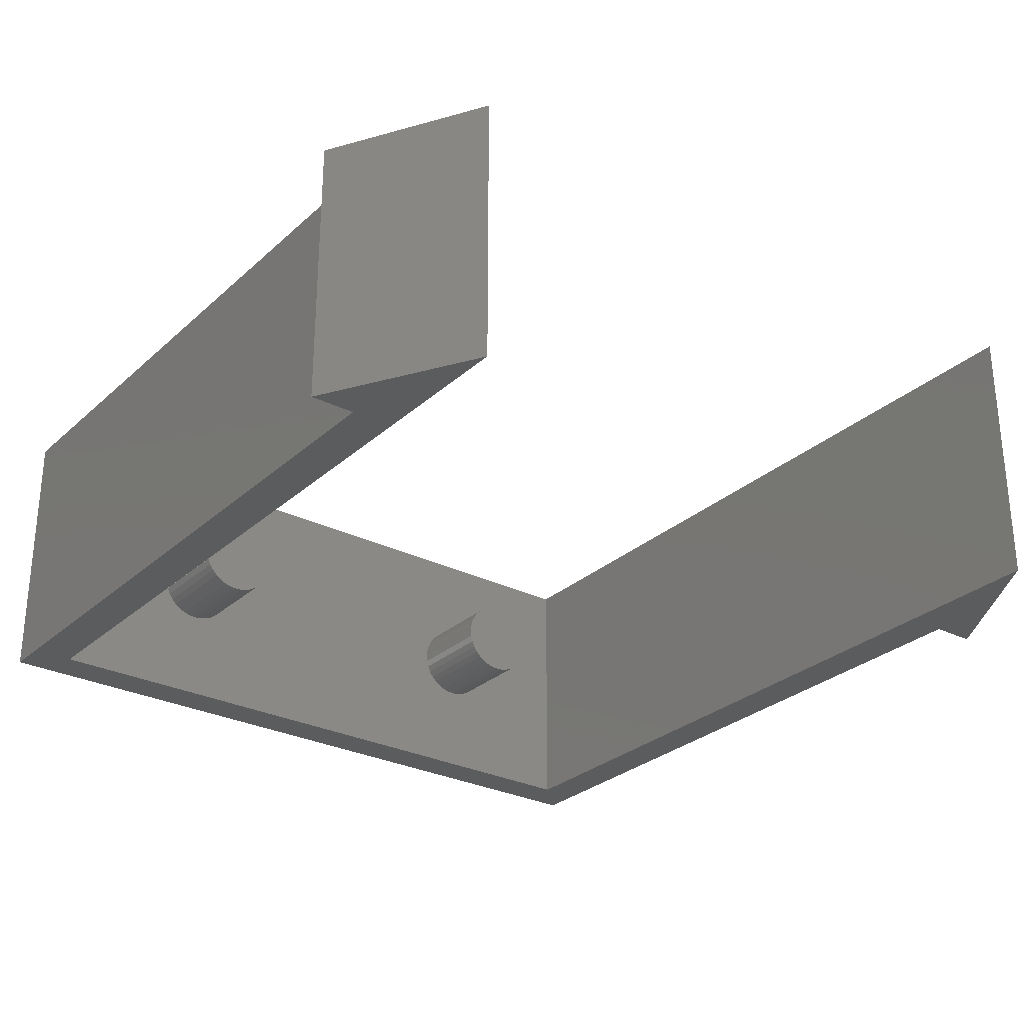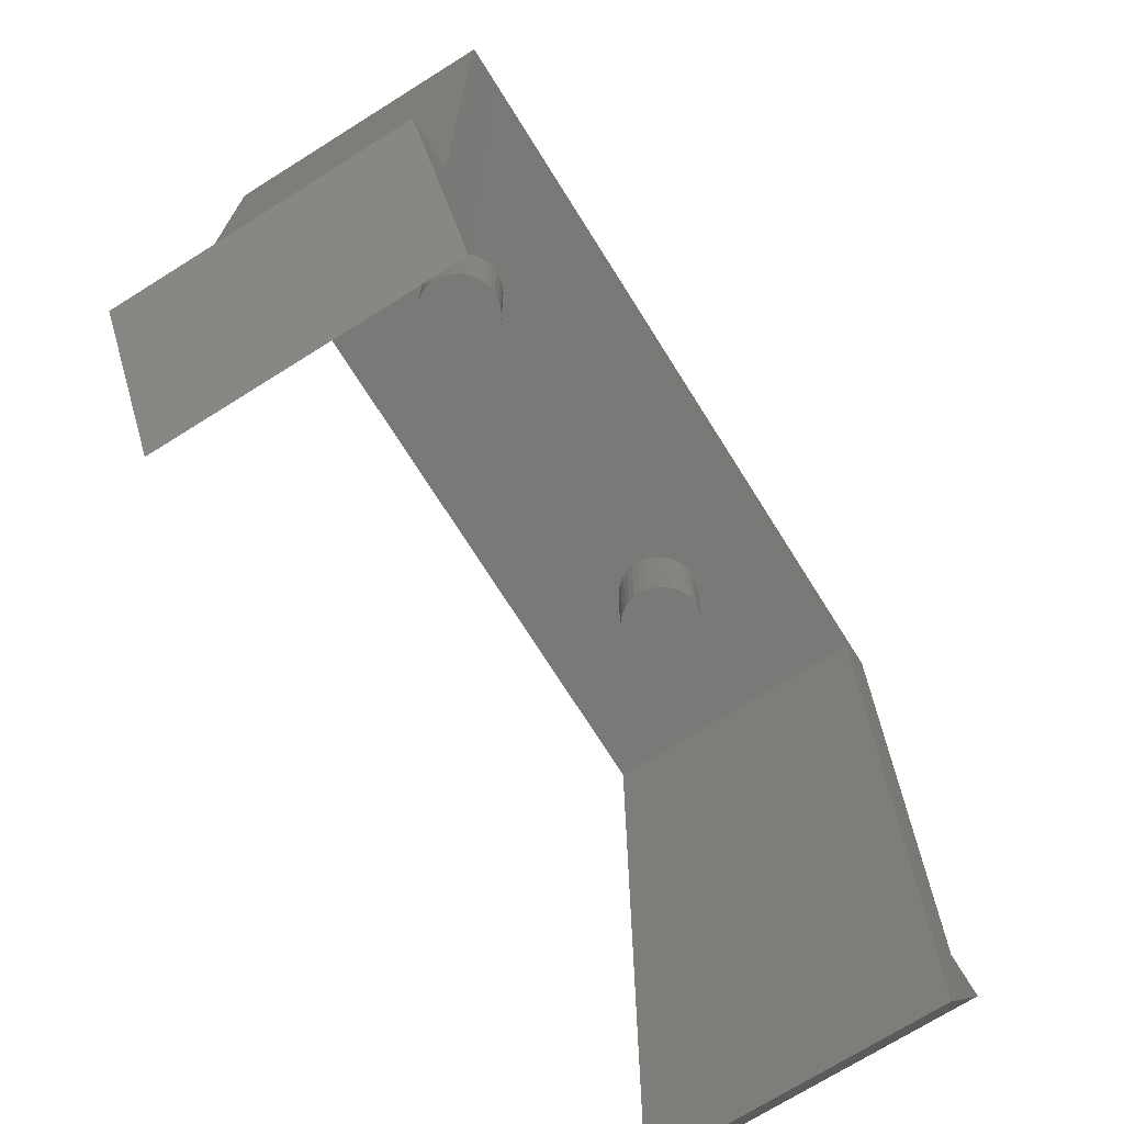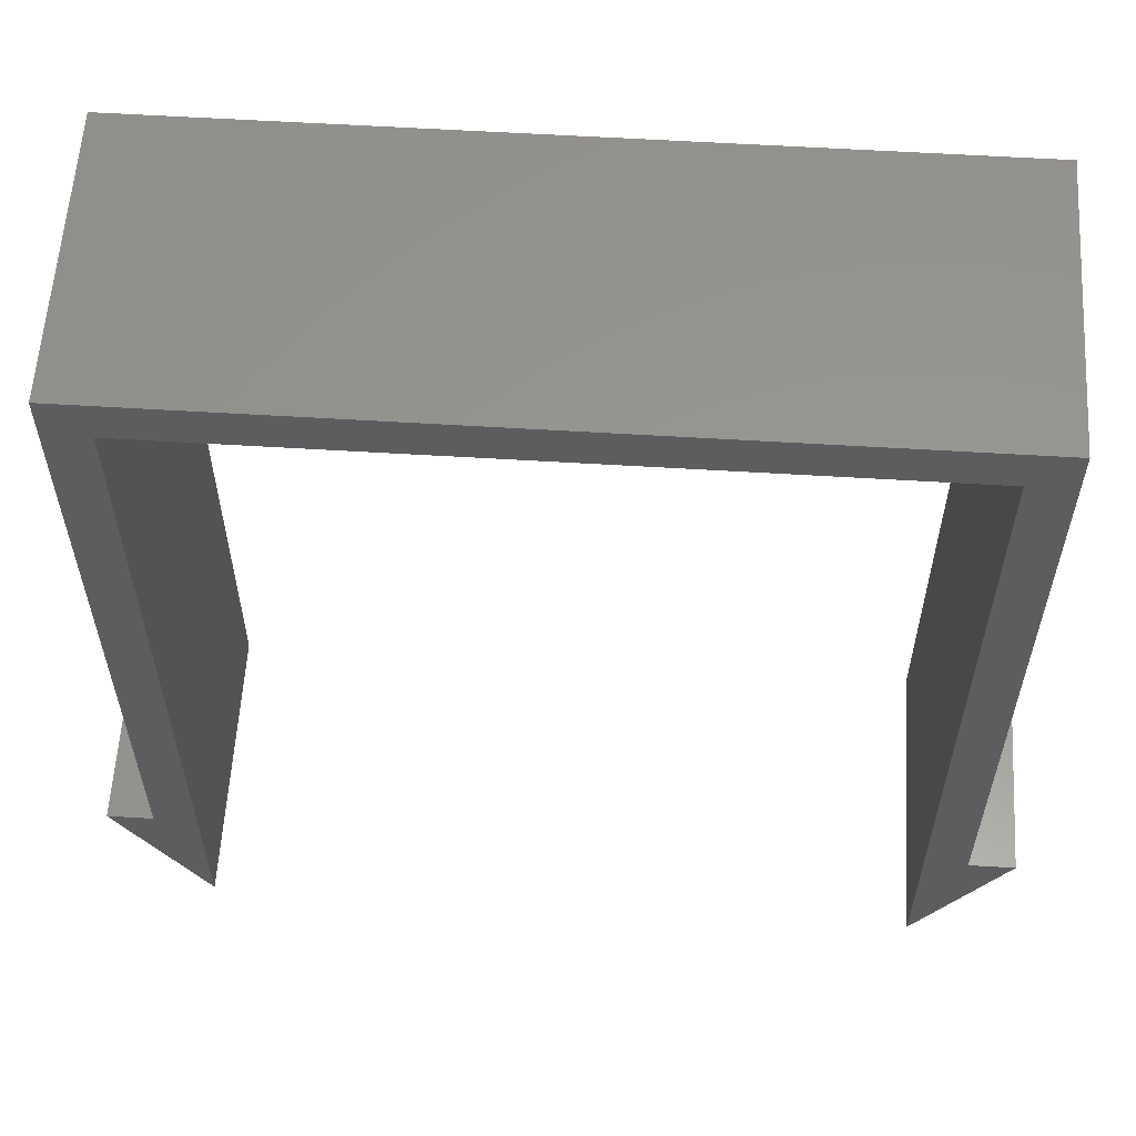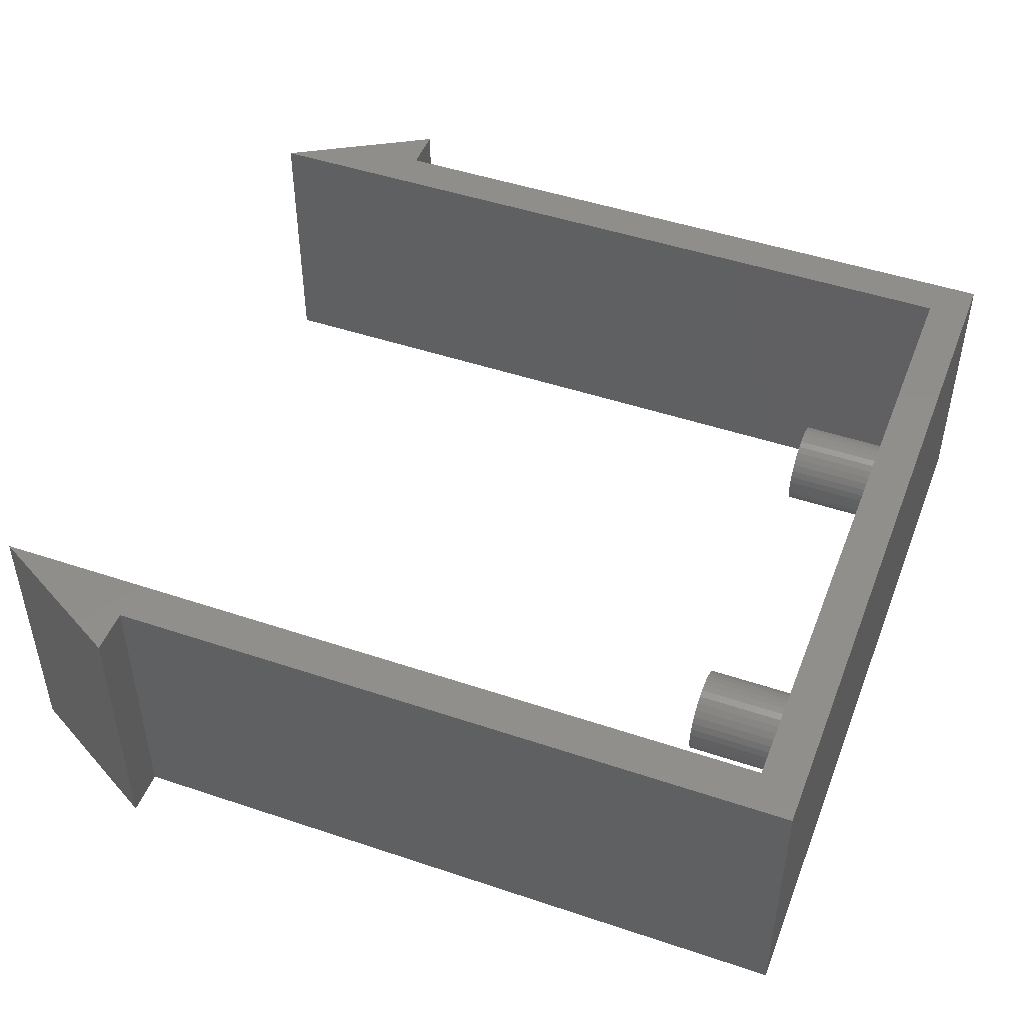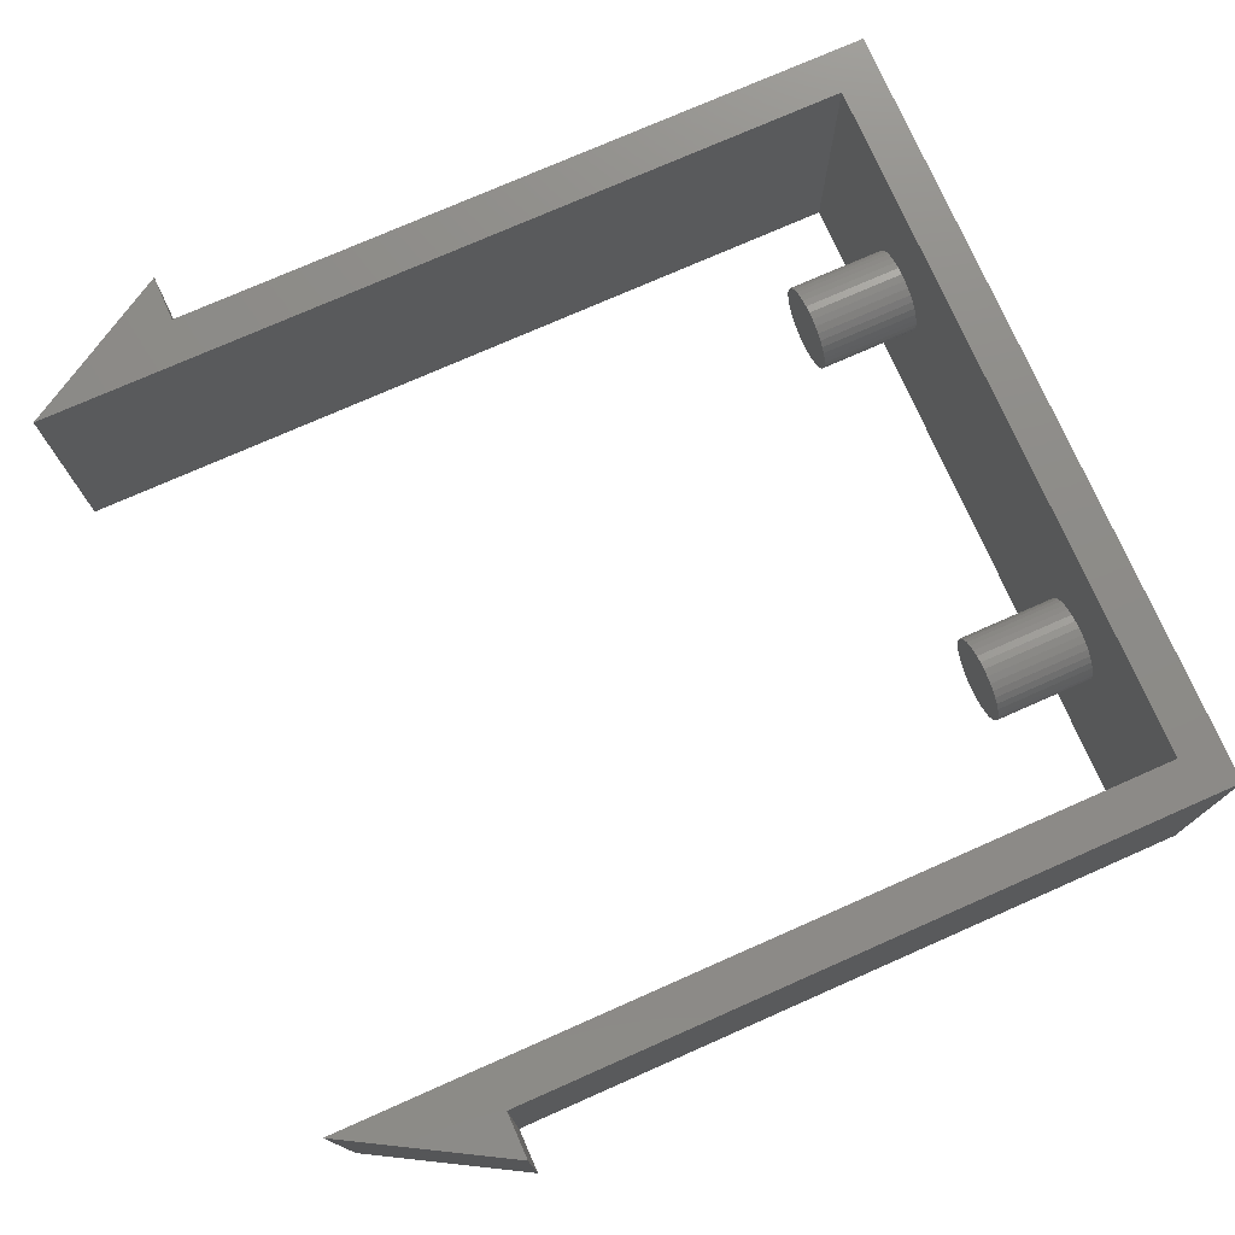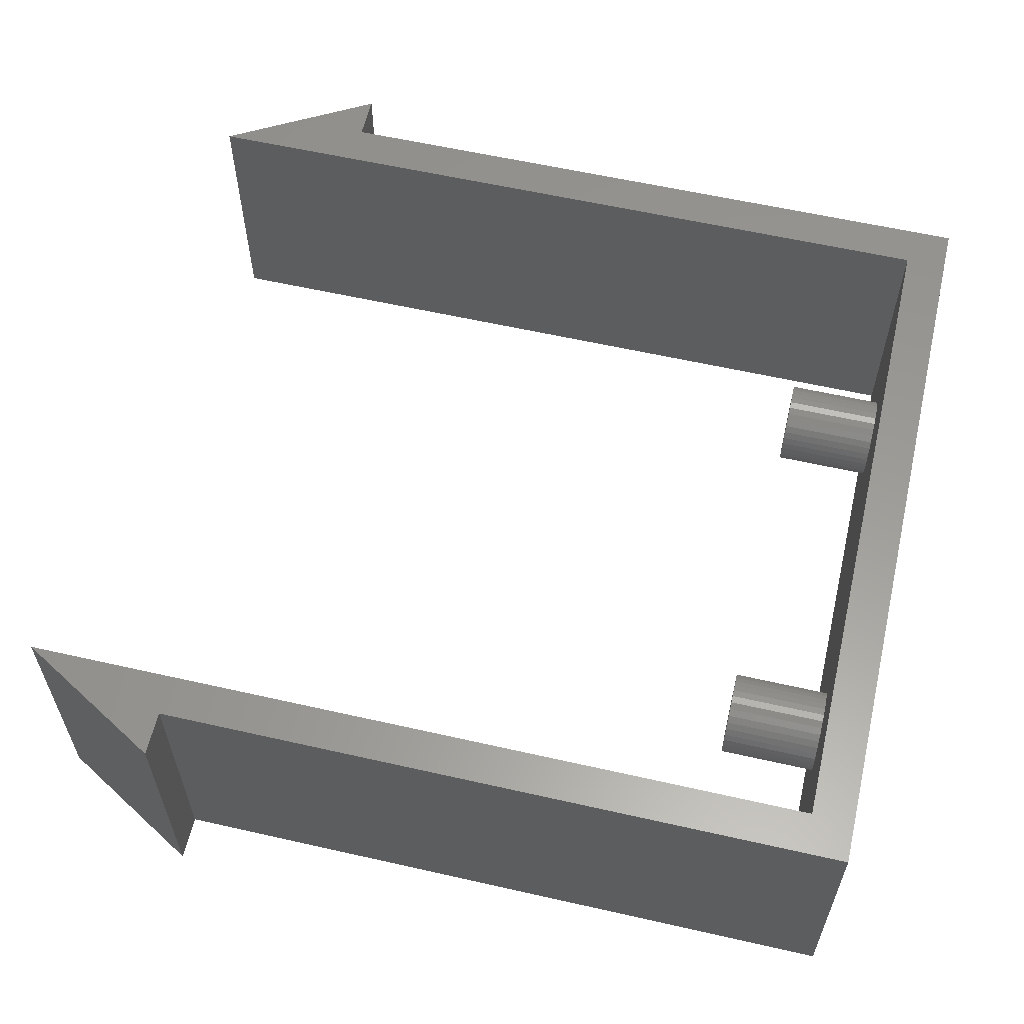
<metadata>
{"format":"stl","ext":"stl","renderer":"f3d","projection":"perspective","resolution":1024,"background":"white","views":[{"elev":-28.3,"azim":-37.0,"up":"+Z"},{"elev":-71.8,"azim":-57.9,"up":"+Y"},{"elev":58.8,"azim":3.6,"up":"+Y"},{"elev":47.7,"azim":110.7,"up":"+Z"},{"elev":75.6,"azim":66.2,"up":"+Z"},{"elev":59.6,"azim":103.1,"up":"+Z"}]}
</metadata>
<code>
# stl→obj: 168 verts, 324 faces
v 3.118 28.9 0
v 8.693 28.9 3.5
v 8.432 28.9 3.523
v 8.18 28.9 3.59
v 7.943 28.9 3.701
v 7.729 28.9 3.851
v 23.8 28.9 4.487
v 23.69 28.9 4.25
v 27.97 28.9 0
v 23.54 28.9 4.036
v 23.36 28.9 3.851
v 23.14 28.9 3.701
v 22.91 28.9 3.59
v 22.65 28.9 3.523
v 21.09 28.9 5.75
v 21.24 28.9 5.964
v 3.118 28.9 10
v 21.43 28.9 6.149
v 23.14 28.9 6.299
v 23.36 28.9 6.149
v 27.97 28.9 10
v 23.54 28.9 5.964
v 23.69 28.9 5.75
v 23.8 28.9 5.513
v 22.39 28.9 3.5
v 22.13 28.9 3.523
v 21.88 28.9 3.59
v 21.64 28.9 3.701
v 7.283 28.9 5.513
v 7.394 28.9 5.75
v 7.544 28.9 5.964
v 22.39 28.9 6.5
v 22.65 28.9 6.477
v 22.91 28.9 6.41
v 23.87 28.9 5.26
v 23.89 28.9 5
v 23.87 28.9 4.74
v 21.64 28.9 6.299
v 21.88 28.9 6.41
v 22.13 28.9 6.477
v 9.443 28.9 6.299
v 9.657 28.9 6.149
v 20.92 28.9 5.26
v 9.842 28.9 5.964
v 9.992 28.9 5.75
v 9.992 28.9 4.25
v 9.842 28.9 4.036
v 9.657 28.9 3.851
v 7.729 28.9 6.149
v 7.943 28.9 6.299
v 8.18 28.9 6.41
v 10.1 28.9 4.487
v 21.43 28.9 3.851
v 21.24 28.9 4.036
v 21.09 28.9 4.25
v 20.98 28.9 4.487
v 20.92 28.9 4.74
v 9.443 28.9 3.701
v 9.206 28.9 3.59
v 8.953 28.9 3.523
v 7.544 28.9 4.036
v 7.394 28.9 4.25
v 7.283 28.9 4.487
v 7.215 28.9 4.74
v 7.193 28.9 5
v 7.215 28.9 5.26
v 8.432 28.9 6.477
v 8.693 28.9 6.5
v 8.953 28.9 6.477
v 10.1 28.9 5.513
v 10.17 28.9 5.26
v 20.89 28.9 5
v 10.19 28.9 5
v 10.17 28.9 4.74
v 20.98 28.9 5.513
v 9.206 28.9 6.41
v 1.618 5.4 10
v 1.618 30.4 10
v 1.618 5.4 0
v 1.618 30.4 0
v 0 5.4 10
v 0 5.4 0
v 3.118 0 10
v 3.118 0 -3.469e-15
v 0 5.4 -3.469e-15
v 3.118 0 0
v 27.97 0 10
v 27.97 0 0
v 31.09 5.4 10
v 31.09 5.4 -3.469e-15
v 27.97 0 -3.469e-15
v 29.47 5.4 10
v 29.47 5.4 0
v 31.09 5.4 0
v 29.47 30.4 10
v 29.47 30.4 0
v 8.953 25.4 6.477
v 8.693 25.4 6.5
v 8.432 25.4 6.477
v 8.18 25.4 6.41
v 7.943 25.4 6.299
v 7.729 25.4 6.149
v 7.544 25.4 5.964
v 7.394 25.4 5.75
v 7.283 25.4 5.513
v 7.215 25.4 5.26
v 7.193 25.4 5
v 7.215 25.4 4.74
v 7.283 25.4 4.487
v 7.394 25.4 4.25
v 7.544 25.4 4.036
v 7.729 25.4 3.851
v 7.943 25.4 3.701
v 8.18 25.4 3.59
v 8.432 25.4 3.523
v 8.693 25.4 3.5
v 8.953 25.4 3.523
v 9.206 25.4 3.59
v 9.443 25.4 3.701
v 9.657 25.4 3.851
v 9.842 25.4 4.036
v 9.992 25.4 4.25
v 10.1 25.4 4.487
v 10.17 25.4 4.74
v 10.19 25.4 5
v 10.17 25.4 5.26
v 10.1 25.4 5.513
v 9.992 25.4 5.75
v 9.842 25.4 5.964
v 9.657 25.4 6.149
v 9.443 25.4 6.299
v 9.206 25.4 6.41
v 22.65 25.4 6.477
v 22.39 25.4 6.5
v 22.13 25.4 6.477
v 21.88 25.4 6.41
v 21.64 25.4 6.299
v 21.43 25.4 6.149
v 21.24 25.4 5.964
v 21.09 25.4 5.75
v 20.98 25.4 5.513
v 20.92 25.4 5.26
v 20.89 25.4 5
v 20.92 25.4 4.74
v 20.98 25.4 4.487
v 21.09 25.4 4.25
v 21.24 25.4 4.036
v 21.43 25.4 3.851
v 21.64 25.4 3.701
v 21.88 25.4 3.59
v 22.13 25.4 3.523
v 22.39 25.4 3.5
v 22.65 25.4 3.523
v 22.91 25.4 3.59
v 23.14 25.4 3.701
v 23.36 25.4 3.851
v 23.54 25.4 4.036
v 23.69 25.4 4.25
v 23.8 25.4 4.487
v 23.87 25.4 4.74
v 23.89 25.4 5
v 23.87 25.4 5.26
v 23.8 25.4 5.513
v 23.69 25.4 5.75
v 23.54 25.4 5.964
v 23.36 25.4 6.149
v 23.14 25.4 6.299
v 22.91 25.4 6.41
f 1 2 3
f 3 4 1
f 1 4 5
f 1 5 6
f 7 8 9
f 9 8 10
f 9 10 11
f 11 12 9
f 9 12 13
f 9 13 14
f 15 16 17
f 17 16 18
f 19 20 21
f 20 22 21
f 21 22 23
f 21 23 24
f 14 25 9
f 9 25 26
f 9 26 1
f 1 26 27
f 1 27 28
f 29 30 17
f 17 30 31
f 32 33 21
f 21 33 34
f 21 34 19
f 24 35 21
f 21 35 36
f 21 36 9
f 9 36 37
f 9 37 7
f 18 38 17
f 17 38 39
f 17 39 21
f 21 39 40
f 21 40 32
f 41 42 43
f 43 42 44
f 43 44 45
f 46 47 28
f 28 47 48
f 31 49 17
f 17 49 50
f 17 50 51
f 46 28 52
f 52 28 53
f 52 53 54
f 54 55 52
f 52 55 56
f 52 56 57
f 48 58 28
f 28 58 59
f 28 59 1
f 1 59 60
f 1 60 2
f 6 61 1
f 1 61 62
f 1 62 63
f 63 64 1
f 1 64 65
f 1 65 17
f 17 65 66
f 17 66 29
f 51 67 17
f 17 67 68
f 17 68 69
f 45 70 43
f 43 70 71
f 43 71 72
f 72 71 73
f 72 73 57
f 57 73 74
f 57 74 52
f 15 17 75
f 75 17 69
f 75 69 43
f 43 69 76
f 43 76 41
f 77 78 79
f 79 78 80
f 81 77 82
f 82 77 79
f 83 81 84
f 84 81 85
f 17 83 1
f 1 83 86
f 87 21 88
f 88 21 9
f 89 87 90
f 90 87 91
f 92 89 93
f 93 89 94
f 95 92 96
f 96 92 93
f 78 95 80
f 80 95 96
f 77 81 83
f 77 83 78
f 78 83 17
f 78 17 95
f 95 17 21
f 95 21 92
f 92 21 87
f 92 87 89
f 93 94 88
f 93 88 96
f 96 88 9
f 96 9 80
f 80 9 1
f 80 1 79
f 79 1 86
f 79 86 82
f 97 68 98
f 98 68 67
f 98 67 99
f 99 67 51
f 99 51 100
f 100 51 50
f 100 50 101
f 101 50 49
f 101 49 102
f 102 49 31
f 102 31 103
f 103 31 30
f 103 30 104
f 104 30 29
f 104 29 105
f 105 29 66
f 105 66 106
f 106 66 65
f 106 65 107
f 107 65 64
f 107 64 108
f 108 64 63
f 108 63 109
f 109 63 62
f 109 62 110
f 110 62 61
f 110 61 111
f 111 61 6
f 111 6 112
f 112 6 5
f 112 5 113
f 113 5 4
f 113 4 114
f 114 4 3
f 114 3 115
f 115 3 2
f 115 2 116
f 116 2 60
f 116 60 117
f 117 60 59
f 117 59 118
f 118 59 58
f 118 58 119
f 119 58 48
f 119 48 120
f 120 48 47
f 120 47 121
f 121 47 46
f 121 46 122
f 122 46 52
f 122 52 123
f 123 52 74
f 123 74 124
f 124 74 73
f 124 73 125
f 125 73 71
f 125 71 126
f 126 71 70
f 126 70 127
f 127 70 45
f 127 45 128
f 128 45 44
f 128 44 129
f 129 44 42
f 129 42 130
f 130 42 41
f 130 41 131
f 131 41 76
f 131 76 132
f 132 76 69
f 132 69 97
f 97 69 68
f 117 118 119
f 98 119 120
f 109 110 111
f 116 101 115
f 115 101 113
f 115 113 114
f 116 117 101
f 101 117 119
f 101 119 100
f 100 119 98
f 100 98 99
f 107 108 109
f 120 121 98
f 98 121 132
f 98 132 97
f 127 128 126
f 126 128 129
f 126 129 125
f 125 129 124
f 131 132 130
f 130 132 121
f 130 121 129
f 129 121 122
f 129 122 124
f 124 122 123
f 105 106 104
f 104 106 102
f 104 102 103
f 106 107 102
f 102 107 109
f 102 109 101
f 101 109 111
f 101 111 113
f 113 111 112
f 133 32 134
f 134 32 40
f 134 40 135
f 135 40 39
f 135 39 136
f 136 39 38
f 136 38 137
f 137 38 18
f 137 18 138
f 138 18 16
f 138 16 139
f 139 16 15
f 139 15 140
f 140 15 75
f 140 75 141
f 141 75 43
f 141 43 142
f 142 43 72
f 142 72 143
f 143 72 57
f 143 57 144
f 144 57 56
f 144 56 145
f 145 56 55
f 145 55 146
f 146 55 54
f 146 54 147
f 147 54 53
f 147 53 148
f 148 53 28
f 148 28 149
f 149 28 27
f 149 27 150
f 150 27 26
f 150 26 151
f 151 26 25
f 151 25 152
f 152 25 14
f 152 14 153
f 153 14 13
f 153 13 154
f 154 13 12
f 154 12 155
f 155 12 11
f 155 11 156
f 156 11 10
f 156 10 157
f 157 10 8
f 157 8 158
f 158 8 7
f 158 7 159
f 159 7 37
f 159 37 160
f 160 37 36
f 160 36 161
f 161 36 35
f 161 35 162
f 162 35 24
f 162 24 163
f 163 24 23
f 163 23 164
f 164 23 22
f 164 22 165
f 165 22 20
f 165 20 166
f 166 20 19
f 166 19 167
f 167 19 34
f 167 34 168
f 168 34 33
f 168 33 133
f 133 33 32
f 168 133 134
f 153 154 136
f 136 154 134
f 136 134 135
f 163 164 165
f 138 139 137
f 137 139 136
f 140 141 147
f 147 141 142
f 148 149 147
f 147 149 136
f 147 136 140
f 140 136 139
f 152 153 151
f 151 153 136
f 151 136 150
f 150 136 149
f 165 166 157
f 157 166 167
f 145 146 144
f 144 146 147
f 144 147 143
f 143 147 142
f 159 160 161
f 157 158 165
f 165 158 159
f 165 159 163
f 163 159 161
f 163 161 162
f 167 168 157
f 157 168 134
f 157 134 156
f 156 134 154
f 156 154 155

</code>
